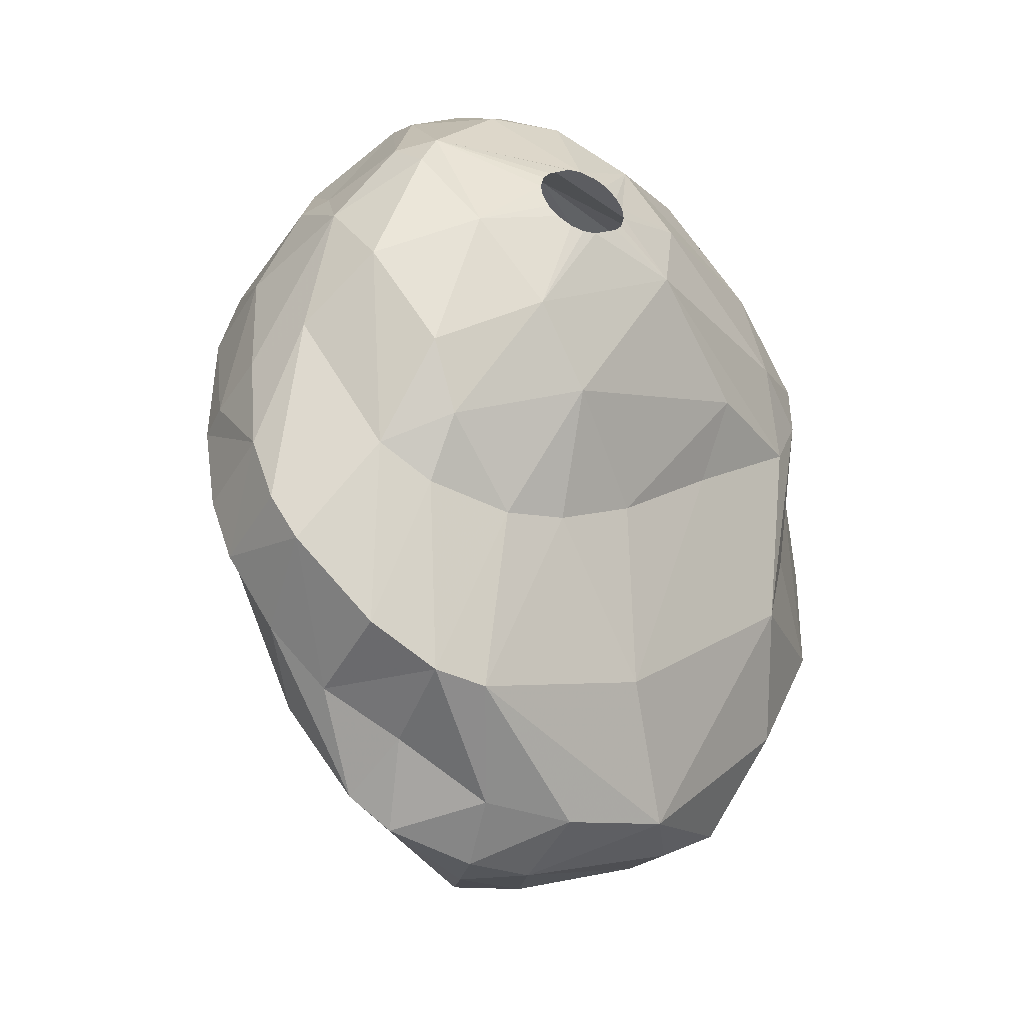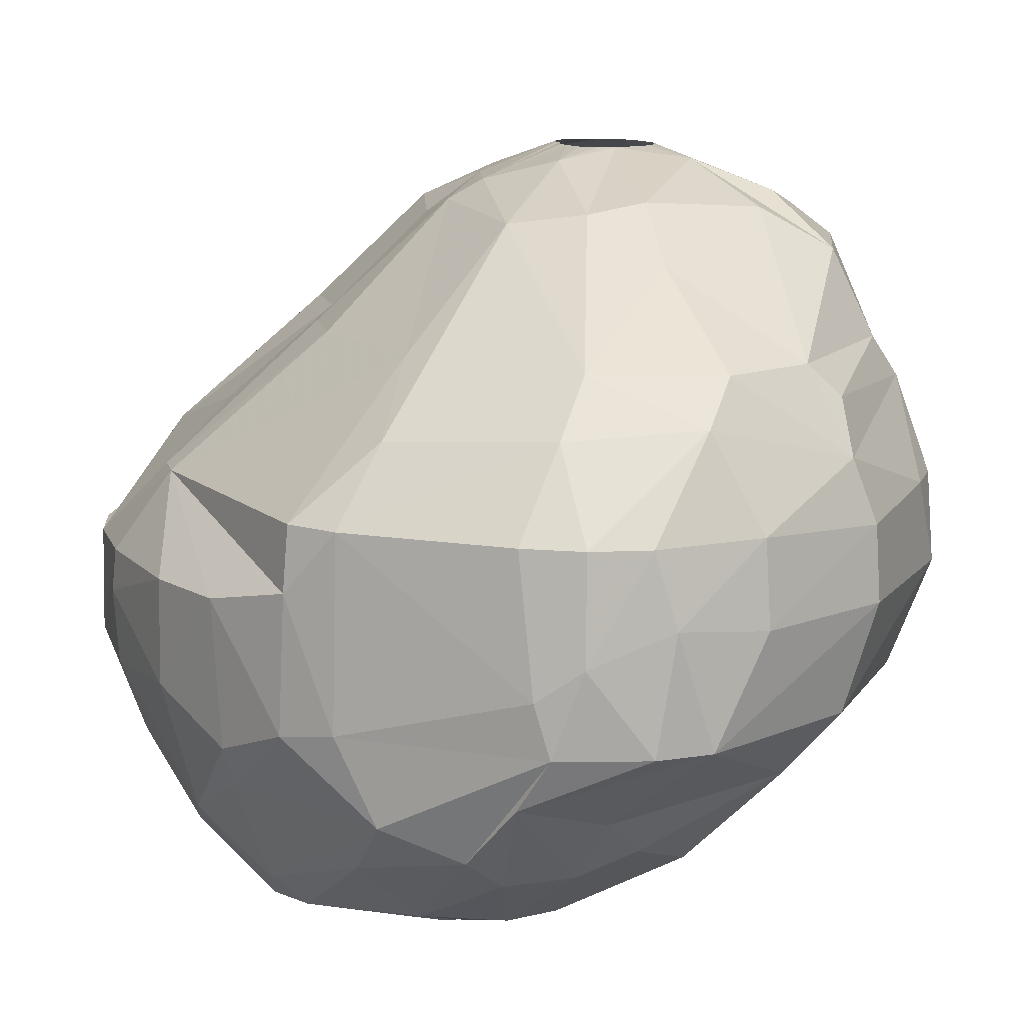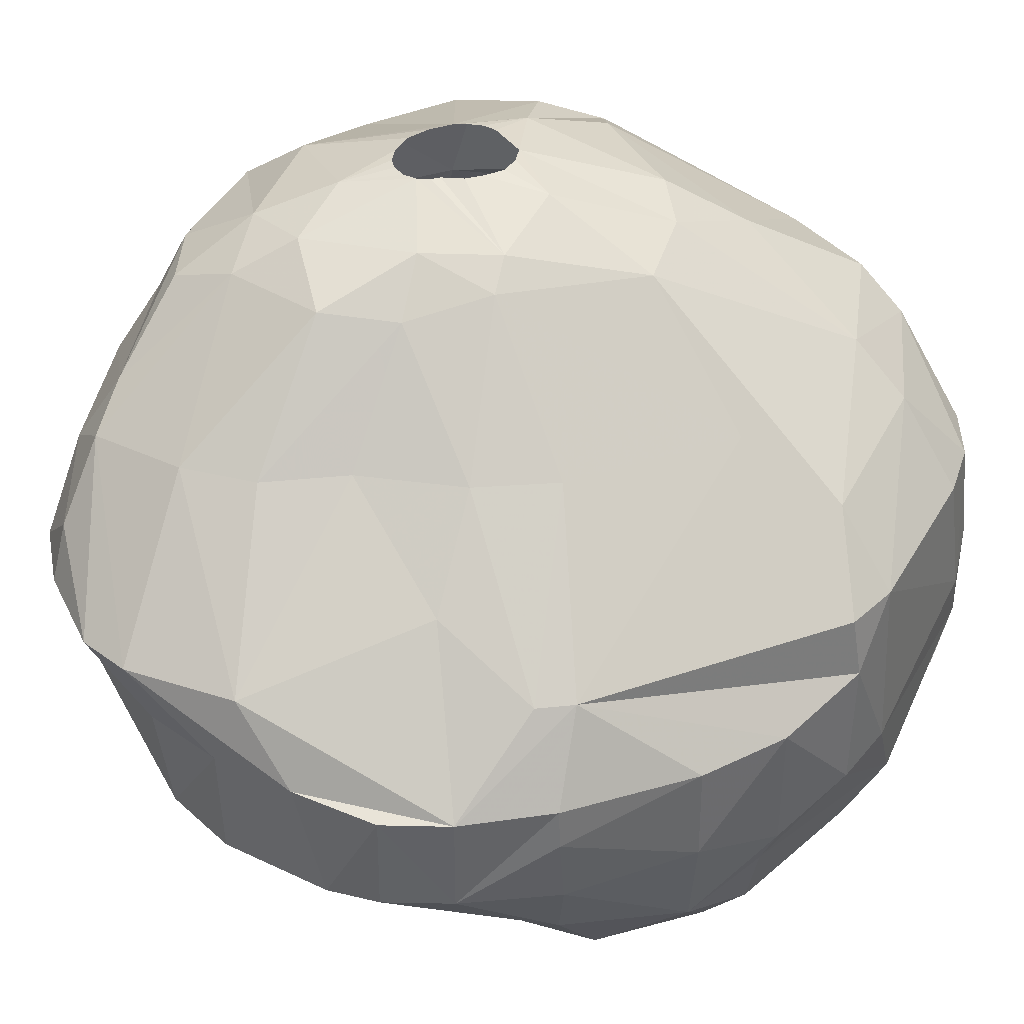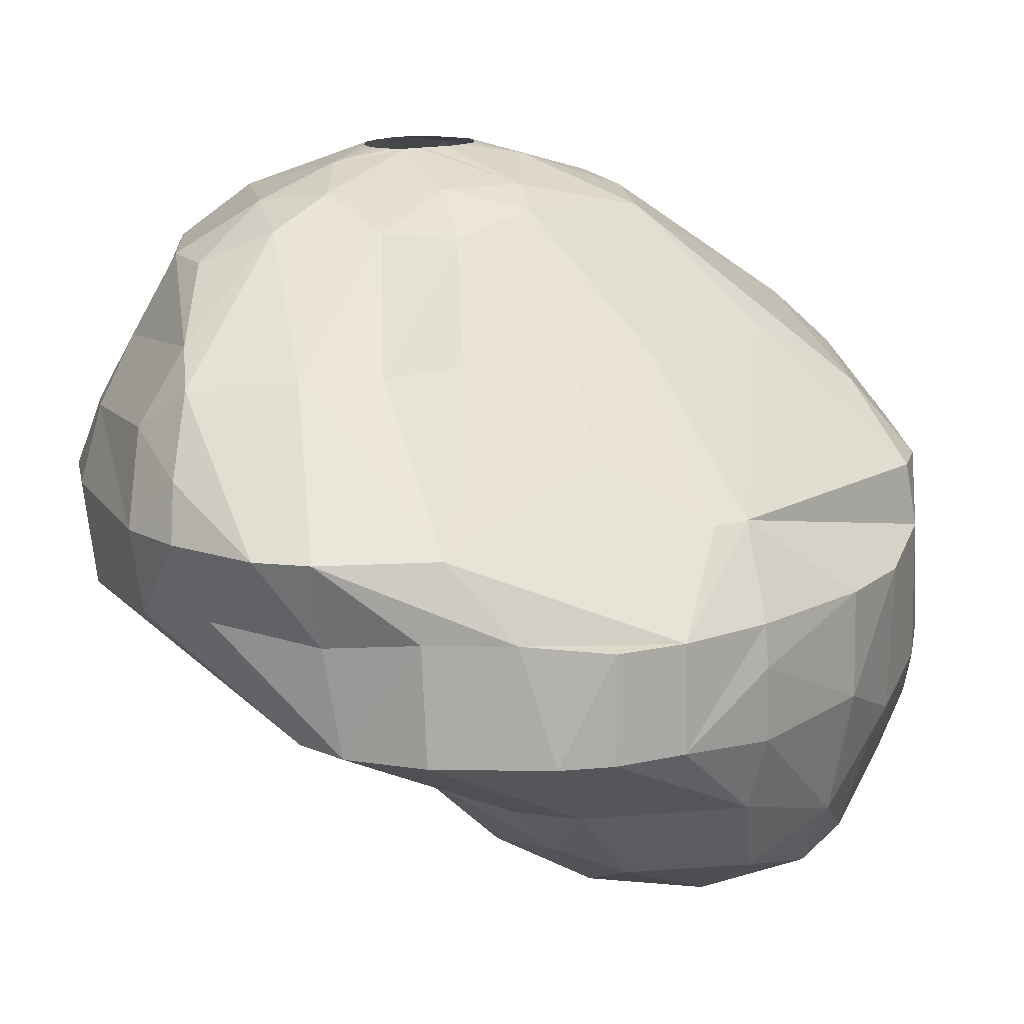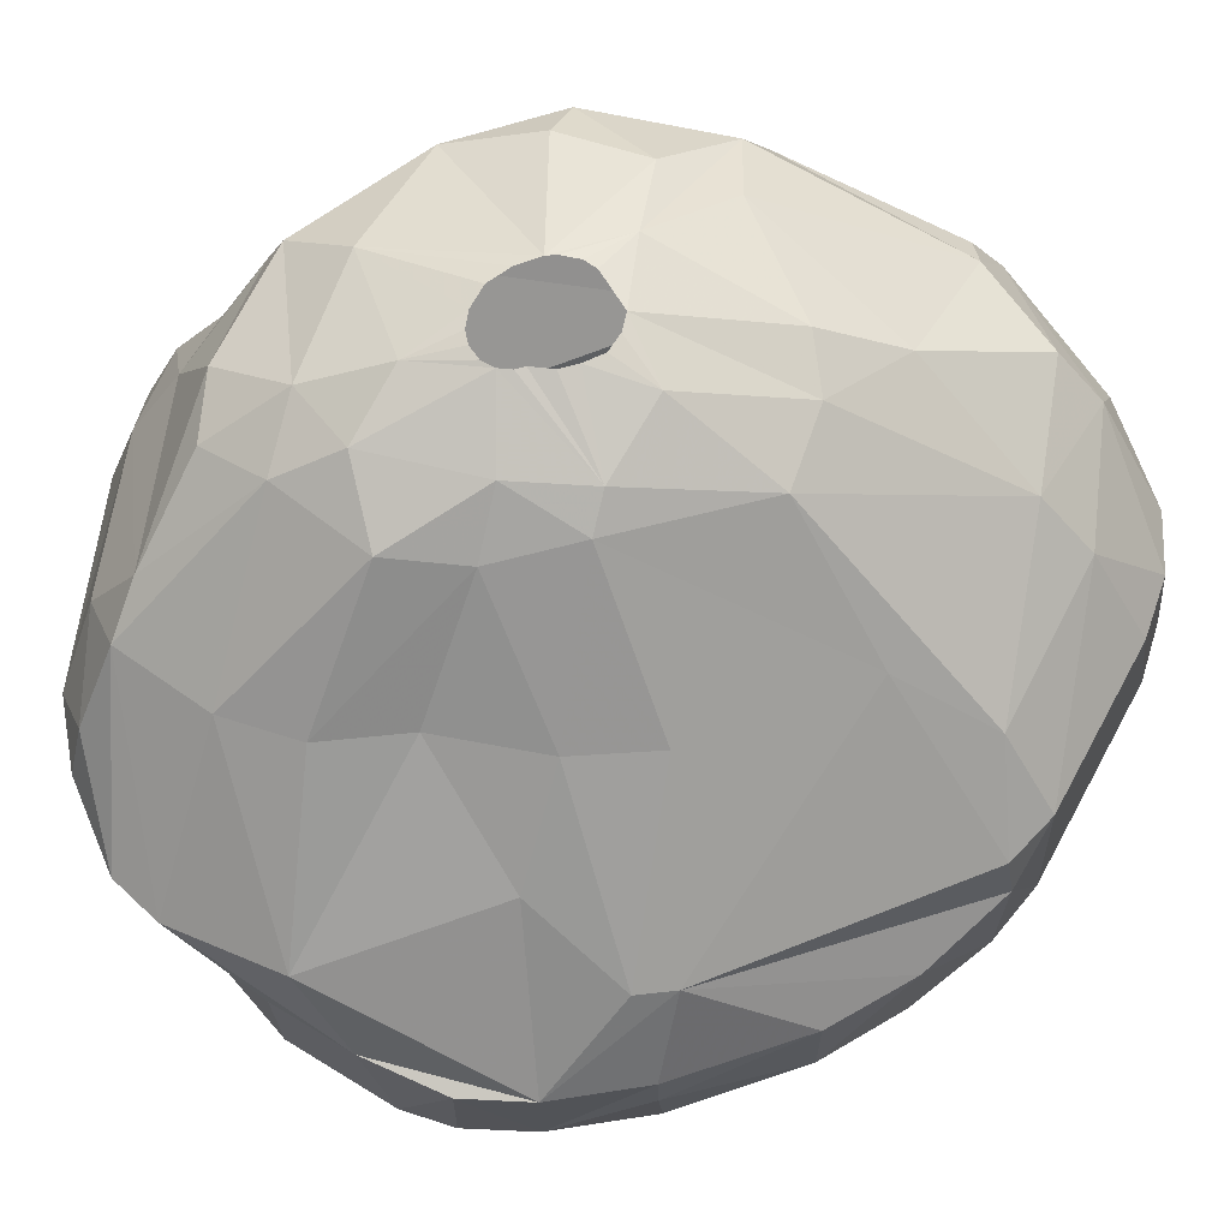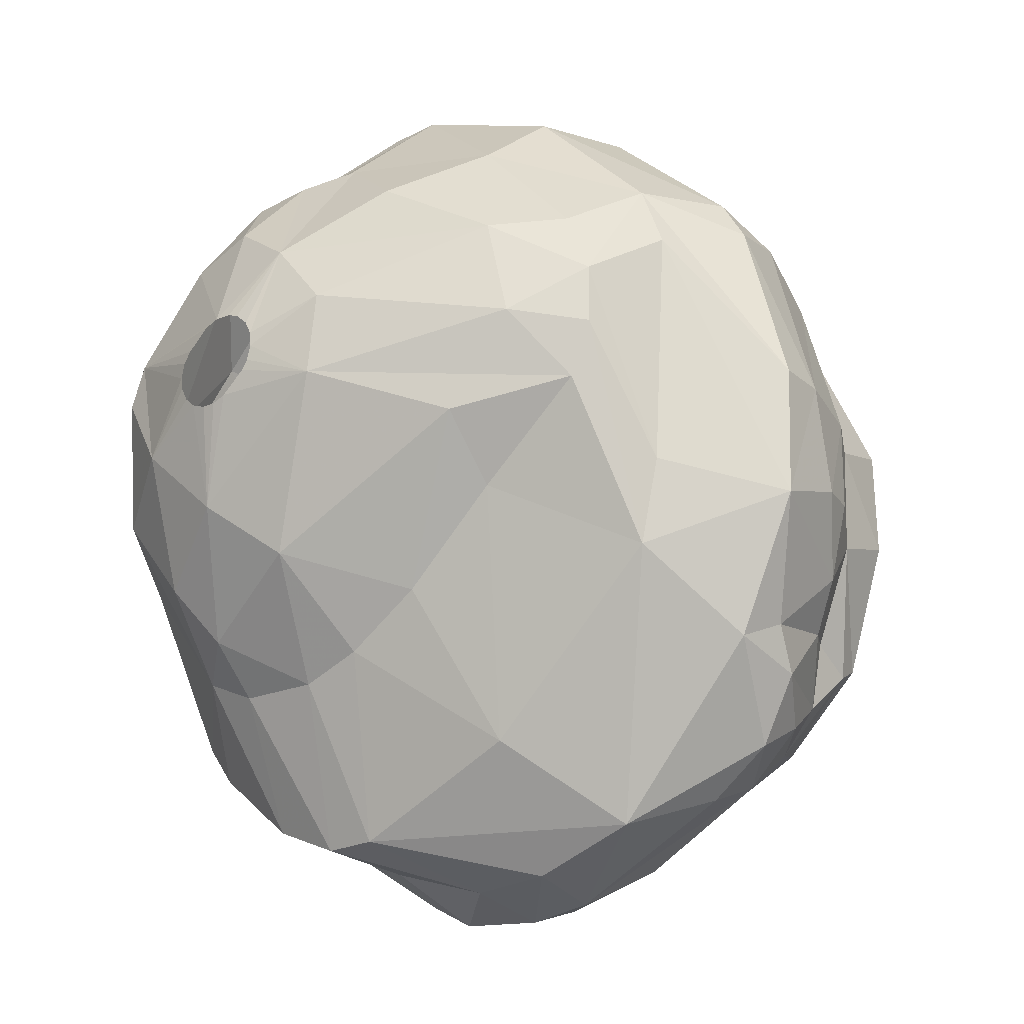
<metadata>
{"format":"obj","ext":"obj","renderer":"f3d","projection":"perspective","resolution":1024,"background":"white","views":[{"elev":-44.6,"azim":150.1,"up":"+Y"},{"elev":12.0,"azim":155.0,"up":"+Z"},{"elev":40.5,"azim":70.4,"up":"+Z"},{"elev":14.3,"azim":41.7,"up":"+Z"},{"elev":68.8,"azim":71.6,"up":"+Z"},{"elev":-21.3,"azim":-141.9,"up":"+Y"}]}
</metadata>
<code>
v 218.2 158.6 390.9
v 218.3 158.6 392.7
v 218.4 154.5 390.9
v 218.5 155.3 393.6
v 218.9 155.4 395.1
v 219 158.4 395.4
v 219.5 153 395.1
v 219.7 163.8 390.9
v 219.8 150.9 392.4
v 220 158.2 397.2
v 220.1 149.5 393.3
v 220.1 154.8 397.2
v 220.2 164.3 393.3
v 220.2 155.5 399.6
v 220.2 158.9 399.6
v 220.3 150.2 390.9
v 220.5 151.5 395.7
v 220.5 165.1 390.9
v 220.7 163.3 396
v 220.9 162.8 387.9
v 221.1 148.3 395.1
v 221.2 147.4 393.3
v 221.2 158 400.5
v 221.3 165.6 393.3
v 221.3 151.7 397.2
v 221.3 155.4 387.9
v 221.3 150.9 398.7
v 221.5 151.4 399.6
v 221.6 164.7 387.9
v 221.6 163.5 397.2
v 221.7 149.6 397.2
v 221.9 152.7 387.9
v 222 159.4 385.5
v 222 161.2 385.5
v 222.3 162.4 399.6
v 222.7 157.7 385.5
v 222.8 148.2 397.2
v 222.9 163.2 385.5
v 222.9 152.8 401.1
v 223 160 401.1
v 223 146.8 395.4
v 223 145.9 393.3
v 224 148.8 399.6
v 224.1 159.8 384
v 224.3 161.6 400.8
v 224.6 168.8 390.9
v 224.6 168.7 393
v 224.8 145 390.9
v 224.9 163 384
v 225.1 158.9 402
v 225.1 167.4 396.3
v 225.1 156.6 402.3
v 225.2 155.9 402.3
v 225.2 156.9 402.3
v 225.2 168.4 394.8
v 225.4 155.2 402.3
v 225.5 157.4 402.3
v 225.6 168.6 387.9
v 225.8 157.7 402.3
v 225.8 150.5 401.1
v 225.8 154.6 402.3
v 225.9 148.1 399.6
v 226 167.2 397.2
v 226.1 154.9 385.5
v 226.1 156.9 383.7
v 226.3 154.4 402.3
v 226.3 166.8 385.8
v 226.4 152.8 402
v 226.7 154.4 402.3
v 227 157.9 402.3
v 227.1 144.6 395.7
v 227.1 154.5 402.3
v 227.4 154.8 402.3
v 227.4 147.4 387.9
v 227.5 157.7 402.3
v 227.6 155.1 402.3
v 227.6 155.4 402.3
v 227.6 149.3 400.5
v 227.7 145.8 397.8
v 227.8 151.2 401.4
v 227.8 157.2 402.3
v 227.9 156 402.3
v 227.9 156.6 402.3
v 228.1 143.8 390.9
v 228.1 161.9 401.1
v 228.2 143.3 393.3
v 228.4 165 383.1
v 228.8 164.3 399.6
v 228.8 170.3 390.9
v 228.8 144.8 396.9
v 228.8 170 393.3
v 228.8 168.1 397.2
v 228.9 158.1 402
v 229.1 152.1 385.5
v 229.6 154.1 401.4
v 229.6 160.9 381.3
v 229.7 143.5 394.8
v 229.8 161.6 400.8
v 229.9 158.4 381.3
v 229.9 169 396
v 230.1 151 400.5
v 230.2 143 393.3
v 230.5 156.3 401.4
v 230.5 170.5 387.9
v 230.8 143.7 391.2
v 230.9 167.1 384.3
v 230.9 153.1 400.2
v 231.3 146.6 397.2
v 231.3 163 381.3
v 231.3 155.7 400.8
v 231.4 150.5 385.5
v 231.5 170.4 391.2
v 231.6 160.2 400.5
v 231.9 159.6 380.7
v 231.9 160.1 380.7
v 232 159.1 380.7
v 232.1 170.1 393.3
v 232.1 160.5 380.7
v 232.1 170.4 387.9
v 232.2 166.4 397.2
v 232.2 158.8 380.7
v 232.2 168 385.5
v 232.3 153.3 382.8
v 232.5 160.8 380.7
v 232.6 148.4 397.2
v 232.6 166.8 383.7
v 232.7 145 387.9
v 232.9 161 380.7
v 233 158.2 380.7
v 233 143.2 393.3
v 233.2 150.9 397.2
v 233.4 149.8 385.5
v 233.4 158 380.7
v 233.4 167.4 395.7
v 233.4 161 380.7
v 233.6 164.6 381.9
v 233.7 169.6 393.3
v 233.8 169.8 390.3
v 233.8 158 380.7
v 233.9 160.8 380.7
v 234 144.6 390.9
v 234.3 158.2 380.7
v 234.4 143.9 393.3
v 234.4 155 381.6
v 234.4 145 387.9
v 234.6 169.3 387.9
v 234.6 160.2 380.7
v 234.6 166.6 383.7
v 234.7 158.5 380.7
v 234.7 153.8 397.2
v 234.8 159.8 380.7
v 234.9 158.9 380.7
v 234.9 169.1 389.4
v 234.9 159.3 380.7
v 235.1 168.5 393.3
v 235.1 168.5 386.4
v 235.2 161.5 397.2
v 235.4 156.2 397.2
v 235.9 166.9 384.6
v 235.9 164 382.2
v 236 149.8 385.5
v 236.1 151.4 384
v 236.4 145.8 391.2
v 236.6 145.9 387.9
v 236.6 146.5 393.3
v 236.8 157.2 381.3
v 236.9 163.9 395.4
v 236.9 152.1 394.8
v 237.2 153.1 383.1
v 237.7 150.6 385.5
v 237.9 165.8 385.5
v 237.9 164.4 384
v 238.1 161 381.9
v 238.3 147.4 391.2
v 238.5 164.8 393.3
v 238.6 159.7 381.9
v 238.7 164.9 387.9
v 239.1 160.8 382.8
v 239.1 148 387.9
v 239.3 163.3 393.3
v 239.4 155.8 383.1
v 239.5 153.9 393.3
v 239.5 163.5 391.5
v 239.7 163.4 387.6
v 239.8 155 393.3
v 240 149.3 390.9
v 240 149.2 387.9
v 240 160.7 385.5
v 240.3 158.4 384.3
v 240.4 161 386.7
v 240.5 154.3 385.5
v 240.7 160.9 390.9
v 240.7 151.2 390.9
v 240.8 151.2 387.9
v 241.2 154 390.9
v 241.2 158.1 390.9
v 241.2 154.2 387.6
v 241.2 158.1 387.9
v 241.3 154 389.7
g foo
f 9 3 16
f 17 9 11
f 7 9 17
f 180 175 167
f 86 102 97
f 27 25 31
f 63 51 30
f 23 15 14
f 184 188 171
f 190 188 184
f 109 96 49
f 178 176 173
f 181 166 176
f 123 99 144
f 65 99 123
f 87 109 49
f 106 109 87
f 126 109 106
f 126 136 109
f 148 136 126
f 148 160 136
f 181 169 166
f 123 144 162
f 44 96 99
f 49 96 44
f 172 173 160
f 162 144 169
f 178 173 172
f 36 99 65
f 44 99 36
f 159 160 148
f 172 160 159
f 189 176 178
f 189 181 176
f 94 65 123
f 132 123 162
f 111 94 123
f 171 178 172
f 188 178 171
f 189 178 188
f 170 169 181
f 170 162 169
f 111 123 132
f 67 49 38
f 67 87 49
f 106 87 67
f 156 148 126
f 159 148 156
f 64 65 94
f 33 44 36
f 191 181 189
f 34 49 44
f 122 126 106
f 161 162 170
f 132 162 161
f 36 65 64
f 34 44 33
f 122 106 67
f 156 126 122
f 171 172 159
f 170 181 191
f 38 49 34
f 32 36 64
f 33 36 32
f 104 122 67
f 104 156 122
f 189 188 190
f 164 161 170
f 34 33 26
f 67 38 29
f 119 156 104
f 146 159 156
f 171 159 146
f 187 170 191
f 179 170 187
f 179 164 170
f 26 33 32
f 198 189 190
f 145 161 164
f 132 161 145
f 74 64 94
f 177 171 146
f 197 189 198
f 197 191 189
f 127 132 145
f 111 132 127
f 74 94 111
f 104 67 58
f 184 171 177
f 194 191 197
f 187 191 194
f 29 34 20
f 29 38 34
f 58 67 29
f 146 156 119
f 74 111 127
f 32 64 74
f 20 34 26
f 199 197 198
f 18 58 29
f 32 74 48
f 20 26 3
f 199 194 197
f 3 26 32
f 46 104 58
f 89 104 46
f 138 146 119
f 153 146 138
f 177 146 153
f 192 190 184
f 192 198 190
f 196 198 192
f 199 198 196
f 163 164 179
f 48 74 127
f 112 119 104
f 163 145 164
f 105 127 145
f 105 84 127
f 29 20 1
f 186 187 194
f 179 187 186
f 141 145 163
f 16 32 48
f 3 32 16
f 1 20 3
f 46 58 18
f 183 184 177
f 193 186 194
f 48 127 84
f 8 29 1
f 112 104 89
f 174 163 179
f 141 105 145
f 18 29 8
f 138 119 112
f 192 184 183
f 195 199 196
f 195 194 199
f 193 194 195
f 174 179 186
f 24 46 18
f 138 112 117
f 102 84 105
f 22 16 48
f 2 3 4
f 2 1 3
f 47 46 24
f 91 112 89
f 137 138 117
f 137 153 138
f 175 177 153
f 185 196 192
f 185 195 196
f 193 195 185
f 130 105 141
f 102 105 130
f 86 48 84
f 2 8 1
f 13 18 8
f 13 24 18
f 47 89 46
f 155 153 137
f 175 183 177
f 193 174 186
f 185 192 183
f 165 174 193
f 143 174 165
f 143 163 174
f 143 141 163
f 22 48 42
f 11 16 22
f 11 9 16
f 7 3 9
f 4 3 7
f 13 8 2
f 91 89 47
f 175 153 155
f 180 183 175
f 182 193 185
f 143 130 141
f 86 84 102
f 86 42 48
f 55 47 24
f 117 112 91
f 180 185 183
f 168 193 182
f 168 165 193
f 21 11 22
f 100 137 117
f 134 155 137
f 97 102 130
f 42 86 41
f 6 2 4
f 19 13 2
f 100 117 91
f 5 4 7
f 55 91 47
f 175 155 134
f 71 41 86
f 41 22 42
f 21 22 41
f 5 6 4
f 6 19 2
f 100 91 55
f 134 137 100
f 167 175 134
f 71 86 97
f 31 11 21
f 31 17 11
f 24 13 19
f 150 168 182
f 108 143 165
f 90 143 108
f 90 130 143
f 131 165 168
f 19 55 24
f 51 55 19
f 157 185 180
f 90 97 130
f 63 55 51
f 92 100 55
f 157 180 167
f 158 185 157
f 158 182 185
f 150 182 158
f 131 168 150
f 92 55 63
f 120 134 100
f 167 134 120
f 125 165 131
f 108 165 125
f 37 21 41
f 31 21 37
f 25 17 31
f 25 7 17
f 12 5 7
f 10 6 5
f 10 19 6
f 51 19 30
f 92 120 100
f 90 71 97
f 12 7 25
f 12 10 5
f 79 41 71
f 37 41 79
f 30 19 10
f 79 71 90
f 27 31 37
f 10 12 14
f 15 30 10
f 88 120 92
f 27 12 25
f 88 92 63
f 110 158 157
f 110 150 158
f 113 167 120
f 43 37 79
f 27 37 43
f 98 120 88
f 113 157 167
f 28 12 27
f 14 12 28
f 35 63 30
f 107 131 150
f 78 90 108
f 35 30 15
f 98 113 120
f 113 110 157
f 107 125 131
f 101 125 107
f 101 108 125
f 78 108 101
f 78 79 90
f 62 79 78
f 62 43 79
f 28 27 43
f 15 10 14
f 45 63 35
f 45 88 63
f 99 116 121
f 99 114 116
f 96 114 99
f 96 115 114
f 109 115 96
f 109 118 115
f 109 124 118
f 109 128 124
f 135 128 109
f 173 140 135
f 173 147 140
f 173 151 147
f 173 154 151
f 166 154 173
f 166 152 154
f 166 149 152
f 166 142 149
f 144 142 166
f 144 139 142
f 144 133 139
f 144 129 133
f 99 129 144
f 99 121 129
f 176 166 173
f 136 135 109
f 160 173 135
f 160 135 136
f 169 144 166
f 56 39 61
f 53 39 56
f 52 39 53
f 54 50 52
f 57 50 54
f 59 50 57
f 70 50 59
f 75 93 70
f 81 93 75
f 83 93 81
f 83 103 93
f 82 103 83
f 77 103 82
f 76 103 77
f 73 103 76
f 72 68 73
f 69 68 72
f 66 68 69
f 61 68 66
f 61 39 68
f 50 40 52
f 70 85 50
f 70 93 98
f 73 95 103
f 73 80 95
f 68 80 73
f 52 14 39
f 52 23 14
f 52 40 23
f 85 45 50
f 70 98 85
f 93 113 98
f 103 113 93
f 68 60 80
f 68 39 60
f 50 35 40
f 50 45 35
f 103 95 110
f 80 101 95
f 80 60 78
f 103 110 113
f 95 107 110
f 95 101 107
f 78 101 80
f 85 88 45
f 60 62 78
f 39 28 60
f 39 14 28
f 85 98 88
f 110 107 150
f 40 15 23
f 35 15 40
f 60 43 62
f 60 28 43
g

</code>
